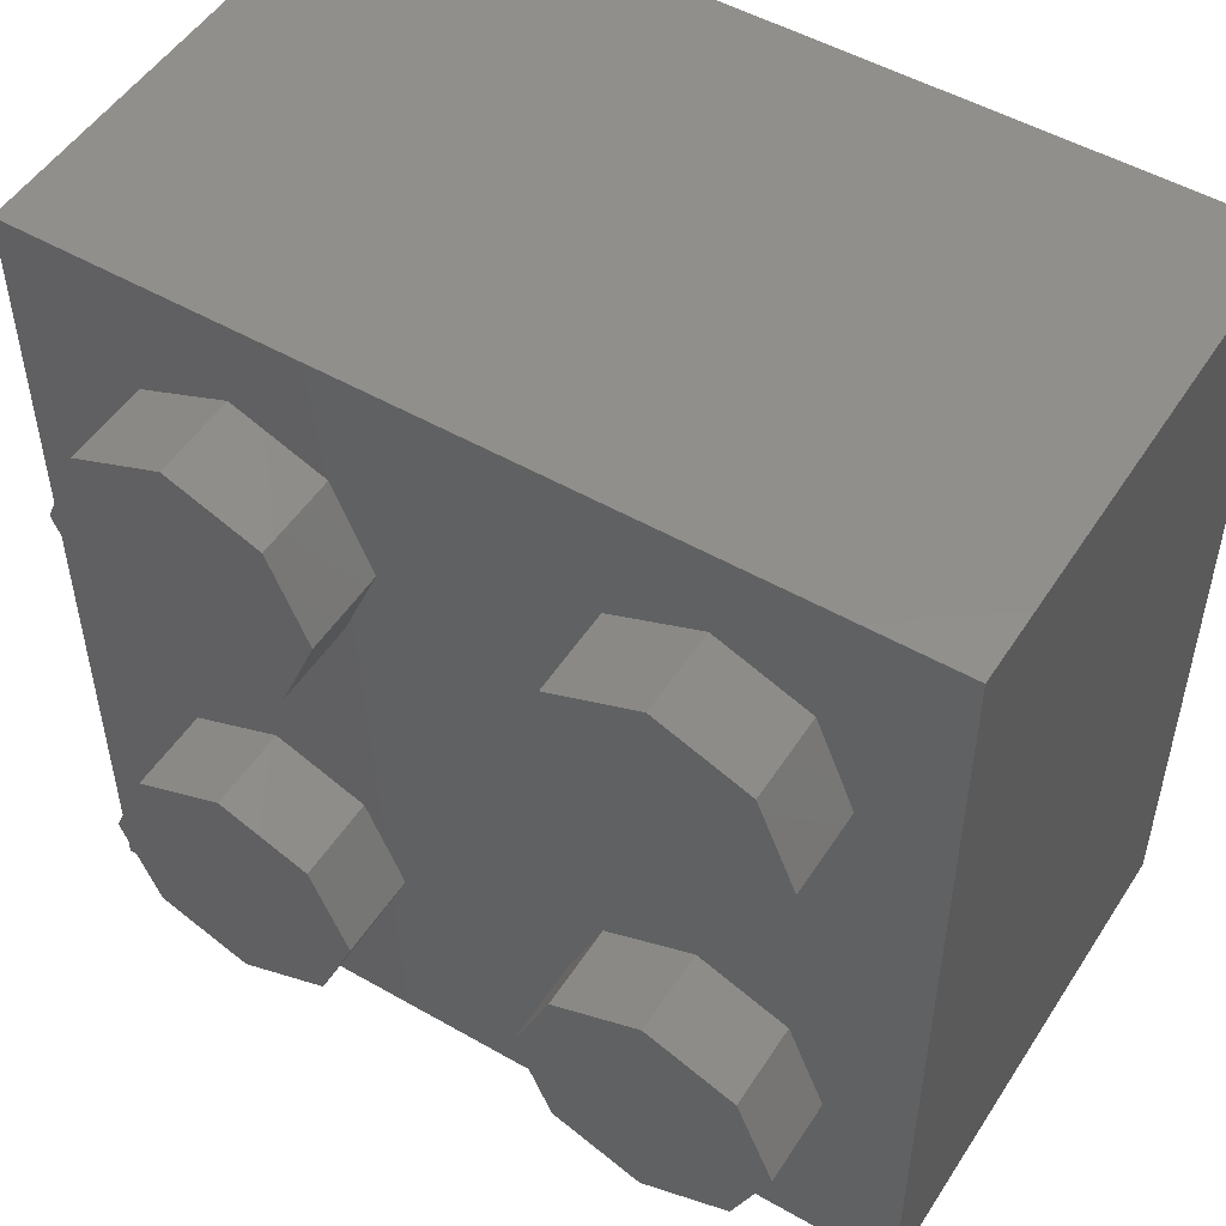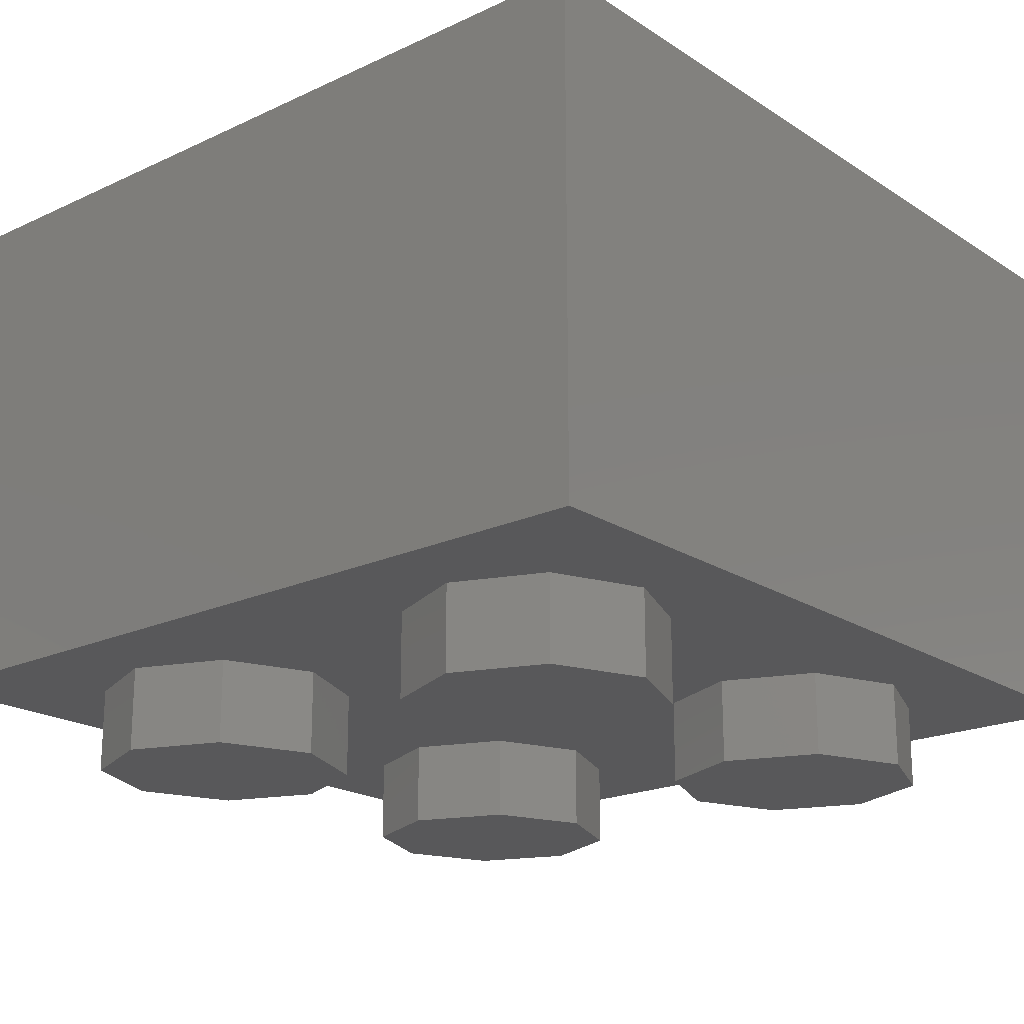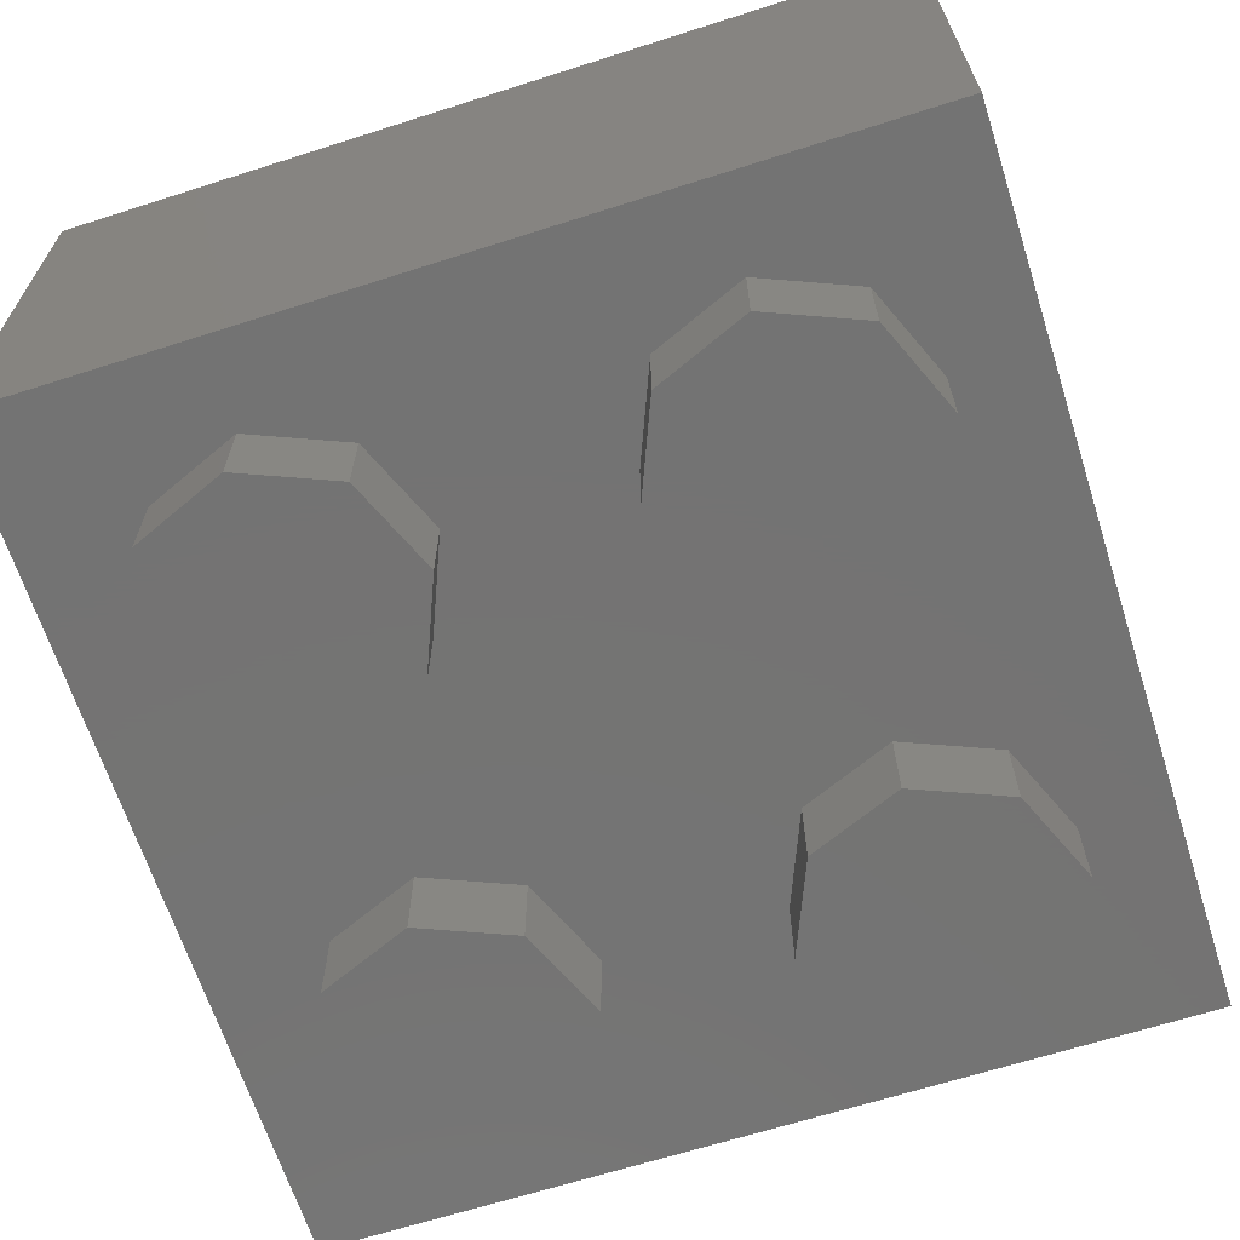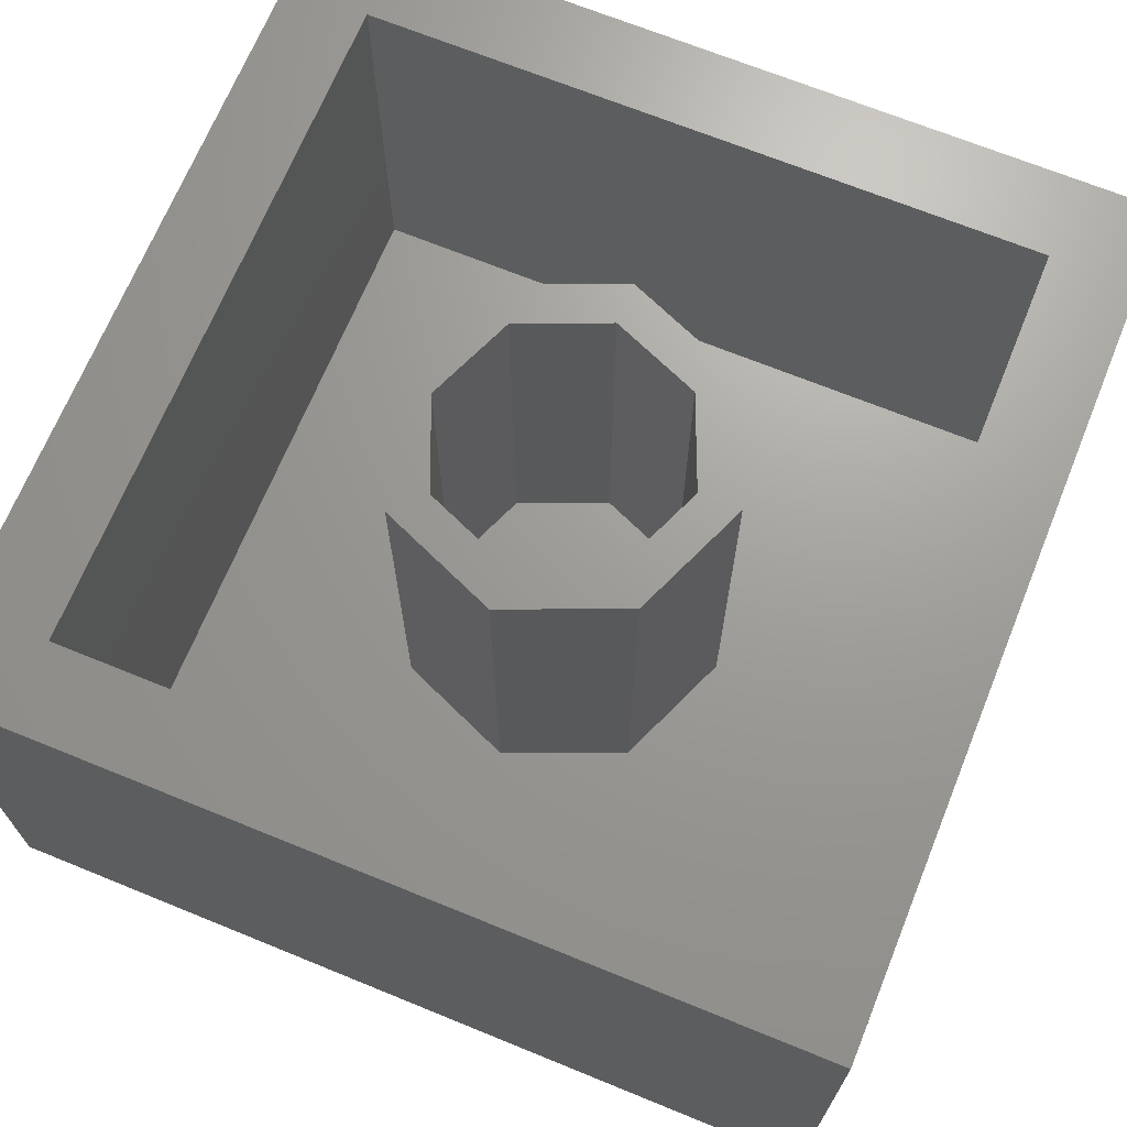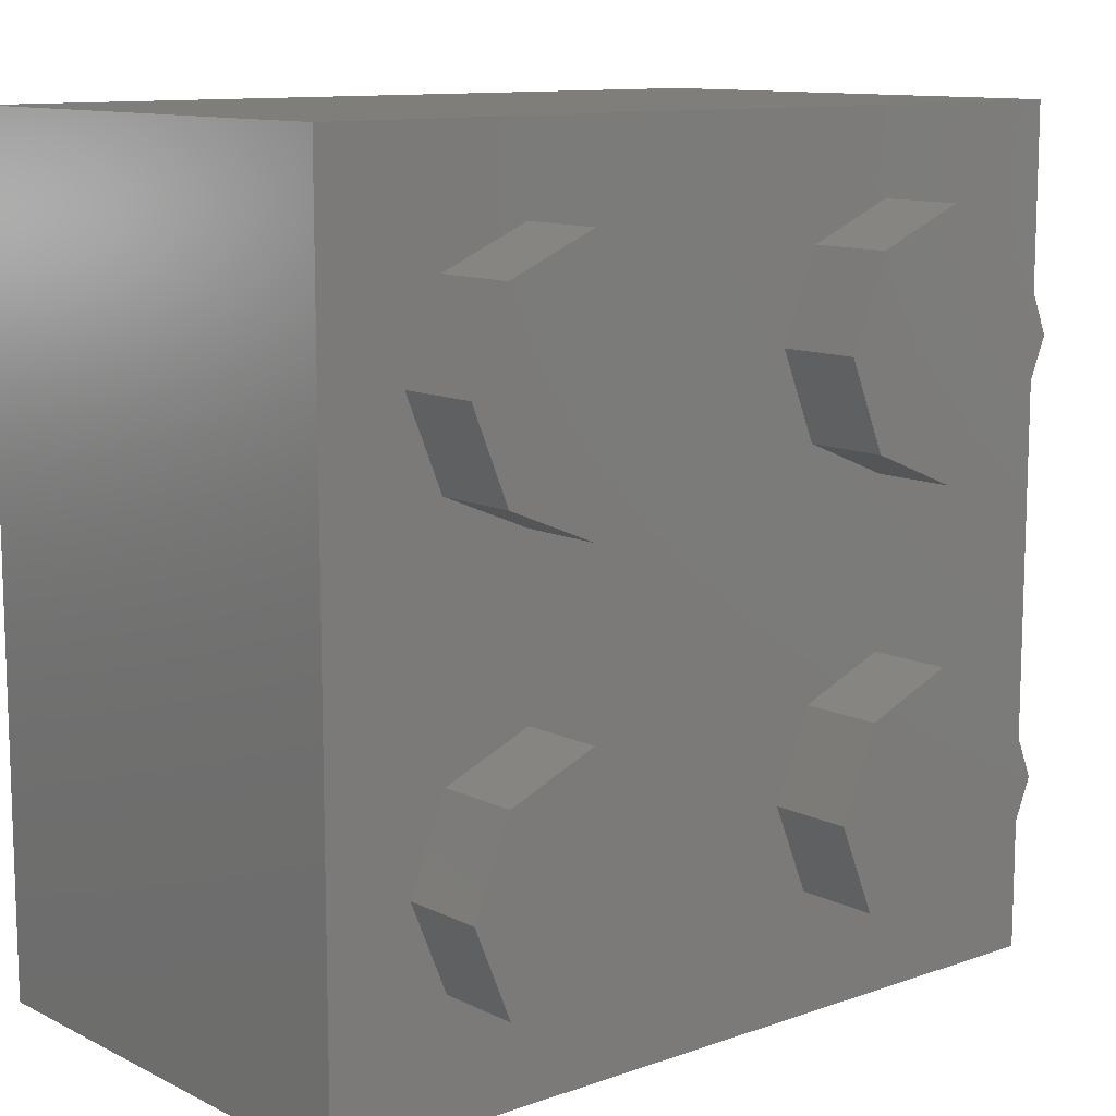
<metadata>
{"format":"stl","ext":"stl","renderer":"f3d","projection":"perspective","resolution":1024,"background":"white","views":[{"elev":51.0,"azim":31.9,"up":"+Z"},{"elev":-20.0,"azim":-49.5,"up":"+Y"},{"elev":-65.8,"azim":107.8,"up":"+Y"},{"elev":68.9,"azim":22.2,"up":"+Y"},{"elev":11.3,"azim":-40.3,"up":"+Z"}]}
</metadata>
<code>
# stl→obj: 246 verts, 432 faces
v -0.416 0.2 -0.8
v -0.368 0.316 -0.8
v -0.352 0.296 -0.8
v -0.38 0.336 -0.8
v -0.3908 0.3652 -0.8
v -0.3972 0.394 -0.8
v -0.4 0.42 -0.8
v -0.00248 0.2 -0.8
v -0.1108 0.27 -0.8
v -0.0904 0.2848 -0.8
v -0.0728 0.3048 -0.8
v -0.0588 0.3272 -0.8
v -0.0496 0.3504 -0.8
v -0.044 0.376 -0.8
v -0.1352 0.2568 -0.8
v -0.164 0.248 -0.8
v -0.188 0.244 -0.8
v -0.248 0.2444 -0.8
v -0.216 0.2416 -0.8
v -0.28 0.252 -0.8
v -0.308 0.264 -0.8
v -0.332 0.28 -0.8
v -0.0424 0.4 -0.8
v -0.044 0.424 -0.8
v -0.044 0.668 -0.8
v -0.052 0.452 -0.8
v -0.064 0.472 -0.8
v -0.08 0.492 -0.8
v -0.1 0.512 -0.8
v -0.1492 0.5452 -0.8
v -0.1736 0.56 -0.8
v -0.2 0.576 -0.8
v -0.402 0.6508 -0.8
v -0.384 0.616 -0.8
v -0.3624 0.5844 -0.8
v -0.336 0.56 -0.8
v -0.3048 0.5344 -0.8
v -0.304 0.42 -0.8
v -0.276 0.516 -0.8
v -0.248 0.5 -0.8
v -0.144 0.368 -0.8
v -0.14 0.412 -0.8
v -0.1384 0.3884 -0.8
v -0.26 0.336 -0.8
v -0.28 0.352 -0.8
v -0.296 0.376 -0.8
v -0.00248 0.8 -0.8
v -0.416 0.8 -0.8
v -0.8 0.96 -0.8
v 0.048 0.316 -0.8
v 0.064 0.296 -0.8
v 0.036 0.336 -0.8
v 0.0252 0.3652 -0.8
v 0.0188 0.394 -0.8
v 0.016 0.42 -0.8
v 0.384 0.2 -0.8
v 0.3052 0.27 -0.8
v 0.3256 0.2848 -0.8
v 0.3432 0.3048 -0.8
v 0.3572 0.3272 -0.8
v 0.3664 0.3504 -0.8
v 0.372 0.376 -0.8
v 0.3736 0.4 -0.8
v 0.372 0.668 -0.8
v 0.372 0.76 -0.8
v 0.384 0.8 -0.8
v 0.2808 0.2568 -0.8
v 0.252 0.248 -0.8
v 0.228 0.244 -0.8
v 0.168 0.2444 -0.8
v 0.2 0.2416 -0.8
v 0.136 0.252 -0.8
v 0.108 0.264 -0.8
v 0.084 0.28 -0.8
v 0.372 0.424 -0.8
v 0.364 0.452 -0.8
v 0.352 0.472 -0.8
v 0.336 0.492 -0.8
v 0.316 0.512 -0.8
v 0.2668 0.5452 -0.8
v 0.2424 0.56 -0.8
v 0.216 0.576 -0.8
v 0.014 0.6508 -0.8
v 0.032 0.616 -0.8
v 0.0536 0.5844 -0.8
v 0.08 0.56 -0.8
v 0.1112 0.5344 -0.8
v 0.112 0.42 -0.8
v 0.14 0.516 -0.8
v 0.168 0.5 -0.8
v 0.272 0.368 -0.8
v 0.276 0.412 -0.8
v 0.2776 0.3884 -0.8
v 0.156 0.336 -0.8
v 0.136 0.352 -0.8
v 0.12 0.376 -0.8
v 0.8 0 -0.8
v 0.8 0.96 0.8
v -0.8 0.96 0.8
v -0.8 0 0.8
v 0.8 0 0.8
v 0.64 0.96 0.64
v -0.64 0.96 0.64
v -0.64 0.96 -0.64
v 0.64 0.96 -0.64
v 0.8 0.96 -0.8
v 0.24 0.96 0
v 0.32 0.96 0
v 0.2263 0.96 -0.2263
v 0.1697 0.96 -0.1697
v 0 0.96 -0.32
v 0 0.96 -0.24
v -0.2263 0.96 -0.2263
v -0.1697 0.96 -0.1697
v -0.32 0.96 -0
v -0.24 0.96 -0
v -0.2263 0.96 0.2263
v -0.1697 0.96 0.1697
v -0 0.96 0.32
v -0 0.96 0.24
v 0.2263 0.96 0.2263
v 0.1697 0.96 0.1697
v 0.32 0.16 0
v 0.2263 0.16 -0.2263
v 0 0.16 -0.32
v -0.2263 0.16 -0.2263
v -0.32 0.16 -0
v -0.2263 0.16 0.2263
v -0 0.16 0.32
v 0.2263 0.16 0.2263
v 0.24 0.16 0
v 0.1697 0.16 -0.1697
v 0 0.16 -0.24
v -0.1697 0.16 -0.1697
v -0.24 0.16 -0
v -0.1697 0.16 0.1697
v -0 0.16 0.24
v 0.1697 0.16 0.1697
v -0.64 0.16 0.64
v 0.64 0.16 0.64
v 0.64 0.16 -0.64
v -0.64 0.16 -0.64
v -0.8 0 -0.8
v -0.16 -0.16 -0.4
v -0.16 0 -0.4
v -0.2303 0 -0.2303
v -0.2303 -0.16 -0.2303
v -0.4 0 -0.16
v -0.4 -0.16 -0.16
v -0.5697 0 -0.2303
v -0.5697 -0.16 -0.2303
v -0.64 0 -0.4
v -0.64 -0.16 -0.4
v -0.5697 0 -0.5697
v -0.5697 -0.16 -0.5697
v -0.4 0 -0.64
v -0.4 -0.16 -0.64
v -0.2303 0 -0.5697
v -0.2303 -0.16 -0.5697
v 0.64 -0.16 -0.4
v 0.64 0 -0.4
v 0.5697 0 -0.2303
v 0.5697 -0.16 -0.2303
v 0.4 0 -0.16
v 0.4 -0.16 -0.16
v 0.2303 0 -0.2303
v 0.2303 -0.16 -0.2303
v 0.16 0 -0.4
v 0.16 -0.16 -0.4
v 0.2303 0 -0.5697
v 0.2303 -0.16 -0.5697
v 0.4 0 -0.64
v 0.4 -0.16 -0.64
v 0.5697 0 -0.5697
v 0.5697 -0.16 -0.5697
v -0.16 -0.16 0.4
v -0.16 0 0.4
v -0.2303 0 0.5697
v -0.2303 -0.16 0.5697
v -0.4 0 0.64
v -0.4 -0.16 0.64
v -0.5697 0 0.5697
v -0.5697 -0.16 0.5697
v -0.64 0 0.4
v -0.64 -0.16 0.4
v -0.5697 0 0.2303
v -0.5697 -0.16 0.2303
v -0.4 0 0.16
v -0.4 -0.16 0.16
v -0.2303 0 0.2303
v -0.2303 -0.16 0.2303
v 0.64 -0.16 0.4
v 0.64 0 0.4
v 0.5697 0 0.5697
v 0.5697 -0.16 0.5697
v 0.4 0 0.64
v 0.4 -0.16 0.64
v 0.2303 0 0.5697
v 0.2303 -0.16 0.5697
v 0.16 0 0.4
v 0.16 -0.16 0.4
v 0.2303 0 0.2303
v 0.2303 -0.16 0.2303
v 0.4 0 0.16
v 0.4 -0.16 0.16
v 0.5697 0 0.2303
v 0.5697 -0.16 0.2303
v -0.408 0.692 -0.8
v -0.408 0.76 -0.8
v -0.044 0.76 -0.8
v -0.124 0.528 -0.8
v -0.2216 0.5872 -0.8
v -0.244 0.6 -0.8
v -0.268 0.616 -0.8
v -0.2856 0.6332 -0.8
v -0.296 0.652 -0.8
v -0.296 0.668 -0.8
v -0.216 0.484 -0.8
v -0.182 0.4636 -0.8
v -0.156 0.44 -0.8
v -0.2 0.328 -0.8
v -0.176 0.334 -0.8
v -0.156 0.348 -0.8
v -0.232 0.328 -0.8
v -0.304 0.4 -0.8
v 0.008 0.692 -0.8
v 0.008 0.76 -0.8
v 0.292 0.528 -0.8
v 0.1944 0.5872 -0.8
v 0.172 0.6 -0.8
v 0.148 0.616 -0.8
v 0.1304 0.6332 -0.8
v 0.12 0.652 -0.8
v 0.12 0.668 -0.8
v 0.2 0.484 -0.8
v 0.234 0.4636 -0.8
v 0.26 0.44 -0.8
v 0.216 0.328 -0.8
v 0.24 0.334 -0.8
v 0.26 0.348 -0.8
v 0.184 0.328 -0.8
v 0.112 0.4 -0.8
v -0.4 -0.16 -0.4
v 0.4 -0.16 -0.4
v -0.4 -0.16 0.4
v 0.4 -0.16 0.4
f 1 2 3
f 1 4 2
f 1 5 4
f 1 6 5
f 1 7 6
f 8 9 10
f 8 10 11
f 8 11 12
f 8 12 13
f 8 13 14
f 8 15 9
f 8 16 15
f 8 17 16
f 1 18 19
f 1 20 18
f 1 21 20
f 1 22 21
f 1 3 22
f 23 24 25
f 24 26 25
f 26 27 25
f 27 28 25
f 28 29 25
f 30 31 25
f 31 32 25
f 7 33 34
f 7 34 35
f 7 35 36
f 7 36 37
f 38 39 40
f 41 42 43
f 44 45 46
f 47 48 49
f 8 50 51
f 8 52 50
f 8 53 52
f 8 54 53
f 8 55 54
f 56 57 58
f 56 58 59
f 56 59 60
f 56 60 61
f 56 61 62
f 56 62 63
f 64 65 66
f 56 67 57
f 56 68 67
f 56 69 68
f 8 70 71
f 8 72 70
f 8 73 72
f 8 74 73
f 8 51 74
f 63 75 64
f 75 76 64
f 76 77 64
f 77 78 64
f 78 79 64
f 80 81 64
f 81 82 64
f 55 83 84
f 55 84 85
f 55 85 86
f 55 86 87
f 88 89 90
f 91 92 93
f 94 95 96
f 97 8 56
f 98 99 100
f 98 100 101
f 98 102 103
f 98 103 99
f 99 103 104
f 99 104 49
f 49 104 105
f 49 105 106
f 106 105 102
f 106 102 98
f 107 108 109
f 107 109 110
f 110 109 111
f 110 111 112
f 112 111 113
f 112 113 114
f 114 113 115
f 114 115 116
f 116 115 117
f 116 117 118
f 118 117 119
f 118 119 120
f 120 119 121
f 120 121 122
f 122 121 108
f 122 108 107
f 108 123 124
f 108 124 109
f 109 124 125
f 109 125 111
f 111 125 126
f 111 126 113
f 113 126 127
f 113 127 115
f 115 127 128
f 115 128 117
f 117 128 129
f 117 129 119
f 119 129 130
f 119 130 121
f 121 130 123
f 121 123 108
f 131 107 110
f 131 110 132
f 132 110 112
f 132 112 133
f 133 112 114
f 133 114 134
f 134 114 116
f 134 116 135
f 135 116 118
f 135 118 136
f 136 118 120
f 136 120 137
f 137 120 122
f 137 122 138
f 138 122 107
f 138 107 131
f 139 140 141
f 139 141 142
f 139 103 102
f 139 102 140
f 142 104 103
f 142 103 139
f 141 105 104
f 141 104 142
f 140 102 105
f 140 105 141
f 100 99 49
f 100 49 143
f 97 106 98
f 97 98 101
f 143 97 101
f 143 101 100
f 144 145 146
f 144 146 147
f 147 146 148
f 147 148 149
f 149 148 150
f 149 150 151
f 151 150 152
f 151 152 153
f 153 152 154
f 153 154 155
f 155 154 156
f 155 156 157
f 157 156 158
f 157 158 159
f 159 158 145
f 159 145 144
f 160 161 162
f 160 162 163
f 163 162 164
f 163 164 165
f 165 164 166
f 165 166 167
f 167 166 168
f 167 168 169
f 169 168 170
f 169 170 171
f 171 170 172
f 171 172 173
f 173 172 174
f 173 174 175
f 175 174 161
f 175 161 160
f 176 177 178
f 176 178 179
f 179 178 180
f 179 180 181
f 181 180 182
f 181 182 183
f 183 182 184
f 183 184 185
f 185 184 186
f 185 186 187
f 187 186 188
f 187 188 189
f 189 188 190
f 189 190 191
f 191 190 177
f 191 177 176
f 192 193 194
f 192 194 195
f 195 194 196
f 195 196 197
f 197 196 198
f 197 198 199
f 199 198 200
f 199 200 201
f 201 200 202
f 201 202 203
f 203 202 204
f 203 204 205
f 205 204 206
f 205 206 207
f 207 206 193
f 207 193 192
f 33 7 1
f 33 1 208
f 208 1 48
f 208 48 209
f 210 209 48
f 210 48 47
f 8 14 23
f 8 23 47
f 47 23 25
f 47 25 210
f 19 17 8
f 19 8 1
f 25 29 211
f 25 211 30
f 25 32 212
f 25 212 213
f 25 213 214
f 25 214 215
f 25 215 216
f 25 216 217
f 7 37 39
f 7 39 38
f 38 40 218
f 38 218 219
f 38 219 220
f 38 220 221
f 222 221 220
f 222 220 223
f 223 220 42
f 223 42 41
f 38 221 224
f 38 224 225
f 225 224 44
f 225 44 46
f 48 1 143
f 48 143 49
f 1 8 97
f 1 97 143
f 83 55 8
f 83 8 226
f 226 8 47
f 226 47 227
f 65 227 47
f 65 47 66
f 66 56 63
f 66 63 64
f 71 69 56
f 71 56 8
f 64 79 228
f 64 228 80
f 64 82 229
f 64 229 230
f 64 230 231
f 64 231 232
f 64 232 233
f 64 233 234
f 55 87 89
f 55 89 88
f 88 90 235
f 88 235 236
f 88 236 237
f 88 237 238
f 239 238 237
f 239 237 240
f 240 237 92
f 240 92 91
f 88 238 241
f 88 241 242
f 242 241 94
f 242 94 96
f 66 47 49
f 66 49 106
f 56 66 106
f 56 106 97
f 243 144 147
f 243 147 149
f 243 149 151
f 243 151 153
f 243 153 155
f 243 155 157
f 243 157 159
f 243 159 144
f 244 160 163
f 244 163 165
f 244 165 167
f 244 167 169
f 244 169 171
f 244 171 173
f 244 173 175
f 244 175 160
f 245 176 179
f 245 179 181
f 245 181 183
f 245 183 185
f 245 185 187
f 245 187 189
f 245 189 191
f 245 191 176
f 246 192 195
f 246 195 197
f 246 197 199
f 246 199 201
f 246 201 203
f 246 203 205
f 246 205 207
f 246 207 192
f 219 30 211
f 9 223 10
f 236 80 228
f 57 240 58
f 210 25 217
f 210 217 209
f 208 209 217
f 208 217 33
f 33 217 216
f 33 216 34
f 34 216 215
f 34 215 35
f 35 215 214
f 35 214 36
f 36 214 213
f 36 213 37
f 37 213 212
f 37 212 39
f 39 212 32
f 39 32 40
f 40 32 31
f 40 31 218
f 218 31 30
f 218 30 219
f 219 211 29
f 219 29 220
f 220 29 28
f 220 28 27
f 42 220 27
f 42 27 26
f 42 26 24
f 42 24 23
f 43 42 23
f 43 23 14
f 41 43 14
f 41 14 13
f 41 13 12
f 41 12 223
f 223 12 11
f 223 11 10
f 222 223 9
f 222 9 15
f 222 15 16
f 222 16 221
f 221 16 17
f 221 17 19
f 224 221 19
f 224 19 18
f 224 18 20
f 224 20 44
f 44 20 21
f 44 21 22
f 45 44 22
f 45 22 3
f 45 3 2
f 45 2 46
f 46 2 4
f 46 4 5
f 225 46 5
f 225 5 6
f 38 225 6
f 38 6 7
f 65 64 234
f 65 234 227
f 226 227 234
f 226 234 83
f 83 234 233
f 83 233 84
f 84 233 232
f 84 232 85
f 85 232 231
f 85 231 86
f 86 231 230
f 86 230 87
f 87 230 229
f 87 229 89
f 89 229 82
f 89 82 90
f 90 82 81
f 90 81 235
f 235 81 80
f 235 80 236
f 236 228 79
f 236 79 237
f 237 79 78
f 237 78 77
f 92 237 77
f 92 77 76
f 92 76 75
f 92 75 63
f 93 92 63
f 93 63 62
f 91 93 62
f 91 62 61
f 91 61 60
f 91 60 240
f 240 60 59
f 240 59 58
f 239 240 57
f 239 57 67
f 239 67 68
f 239 68 238
f 238 68 69
f 238 69 71
f 241 238 71
f 241 71 70
f 241 70 72
f 241 72 94
f 94 72 73
f 94 73 74
f 95 94 74
f 95 74 51
f 95 51 50
f 95 50 96
f 96 50 52
f 96 52 53
f 242 96 53
f 242 53 54
f 88 242 54
f 88 54 55

</code>
